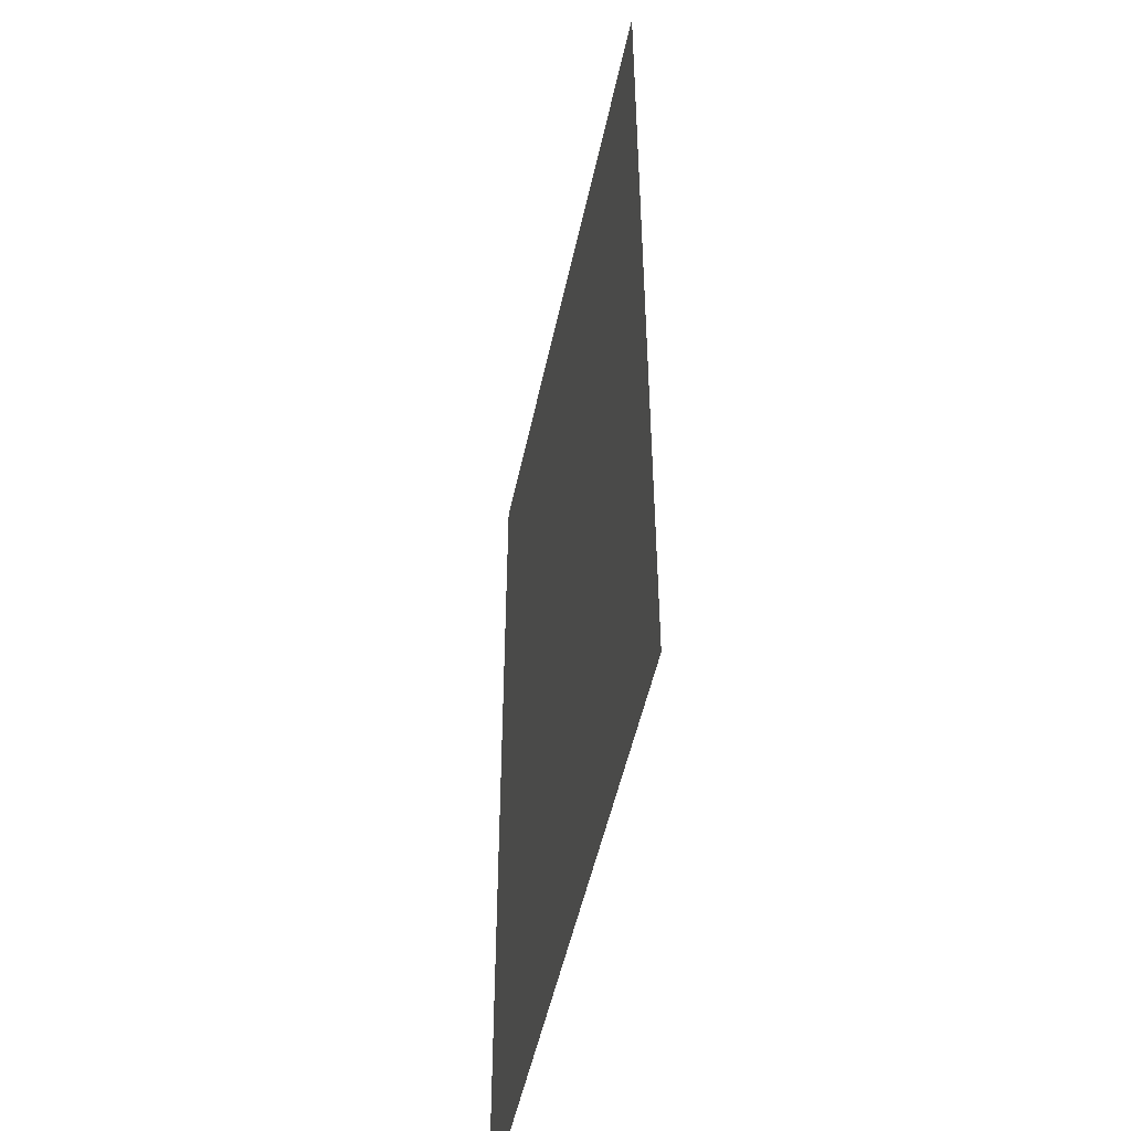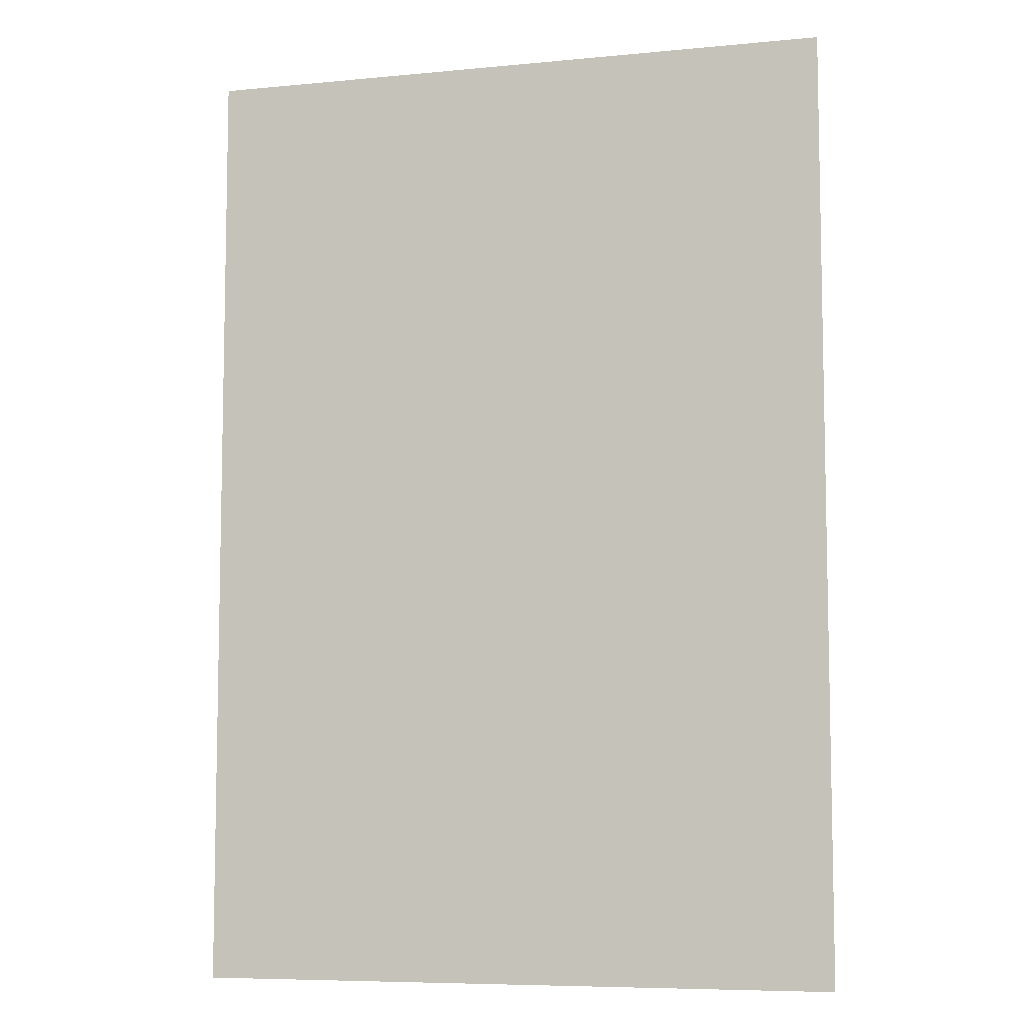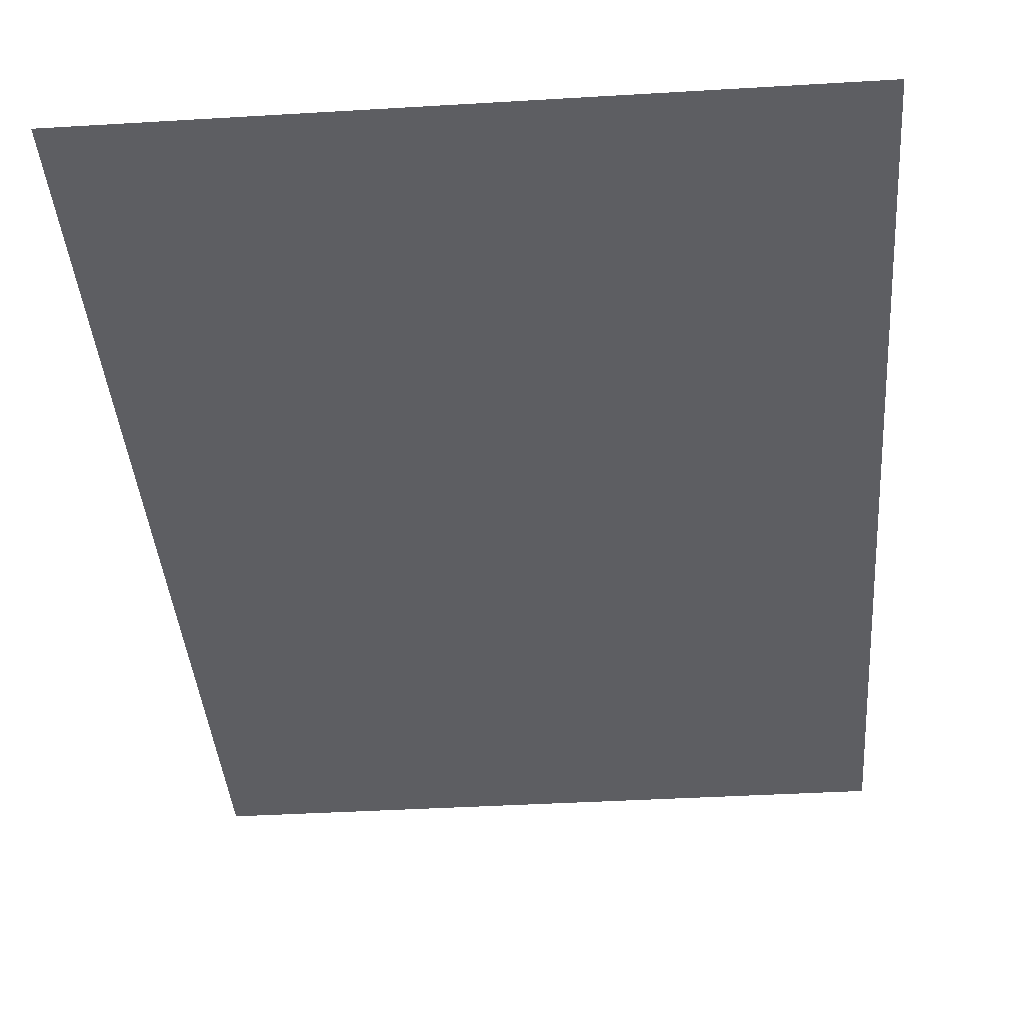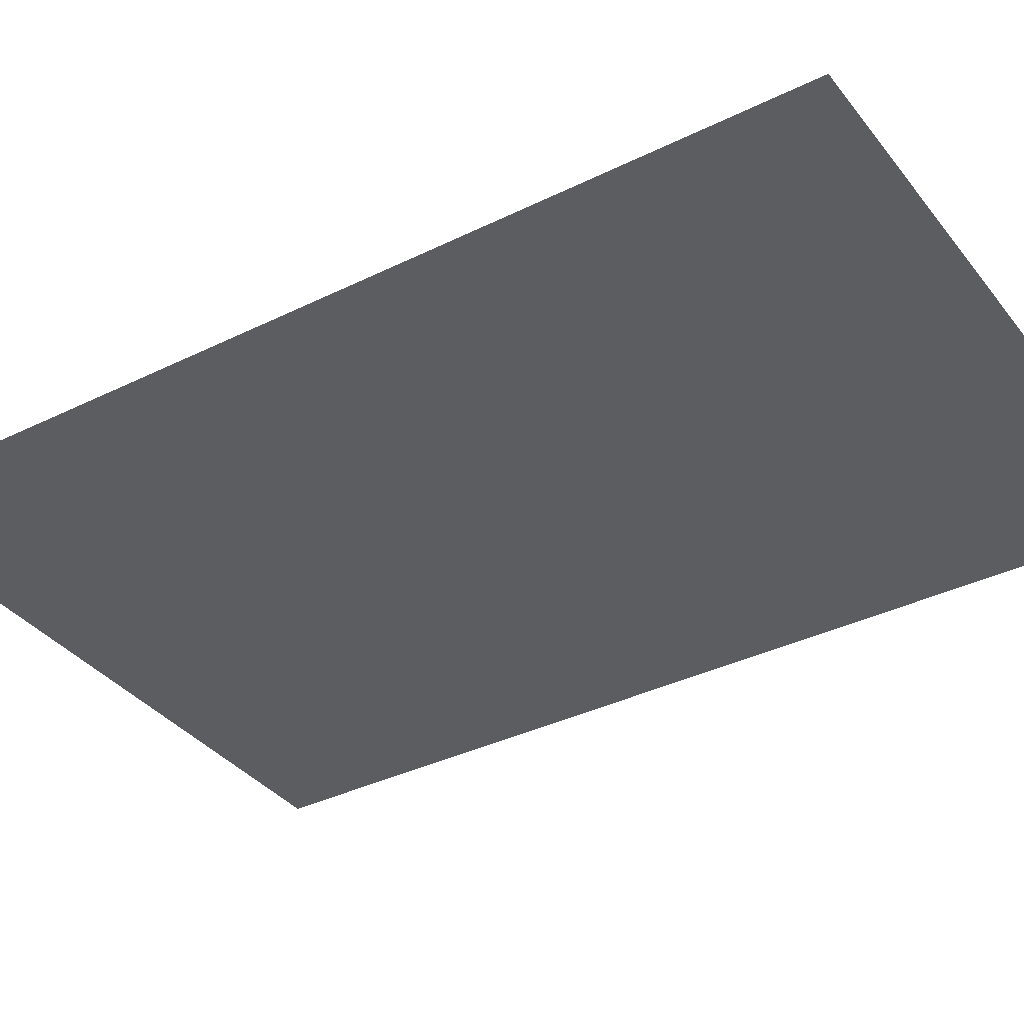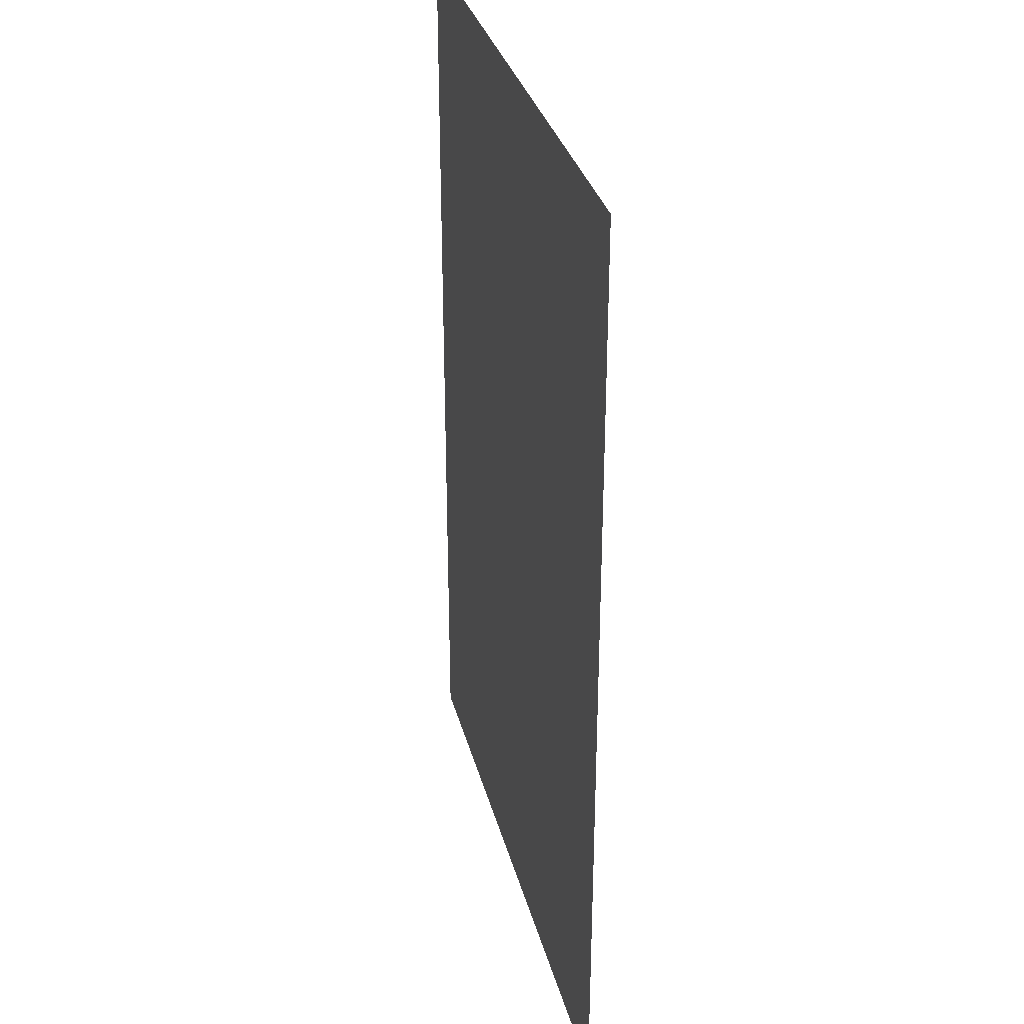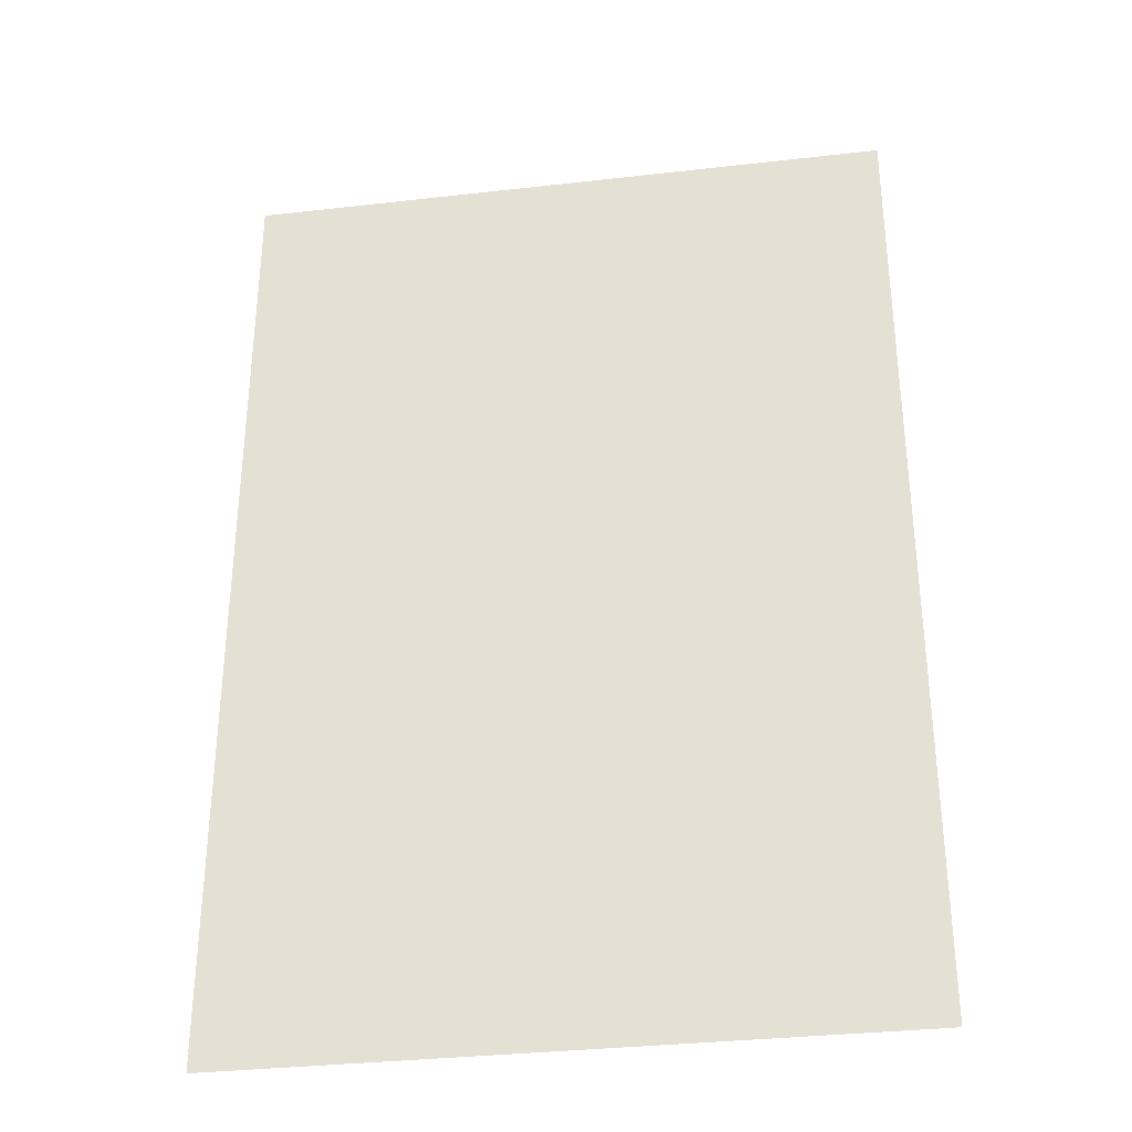
<metadata>
{"format":"obj","ext":"obj","renderer":"f3d","projection":"perspective","resolution":1024,"background":"white","views":[{"elev":-50.5,"azim":78.1,"up":"+Y"},{"elev":-7.5,"azim":-164.7,"up":"+Y"},{"elev":-39.1,"azim":-175.7,"up":"+Z"},{"elev":-36.1,"azim":-57.1,"up":"+Z"},{"elev":32.4,"azim":-104.0,"up":"+Y"},{"elev":-33.4,"azim":8.9,"up":"+Y"}]}
</metadata>
<code>
v -5248 -1056 -0.1354
v -5515 -1056 -0.1354
v -5515 -661 -0.1354
v -5248 -661 -0.1354
g untitled_mesh_0086
f 1 2 3 4

</code>
